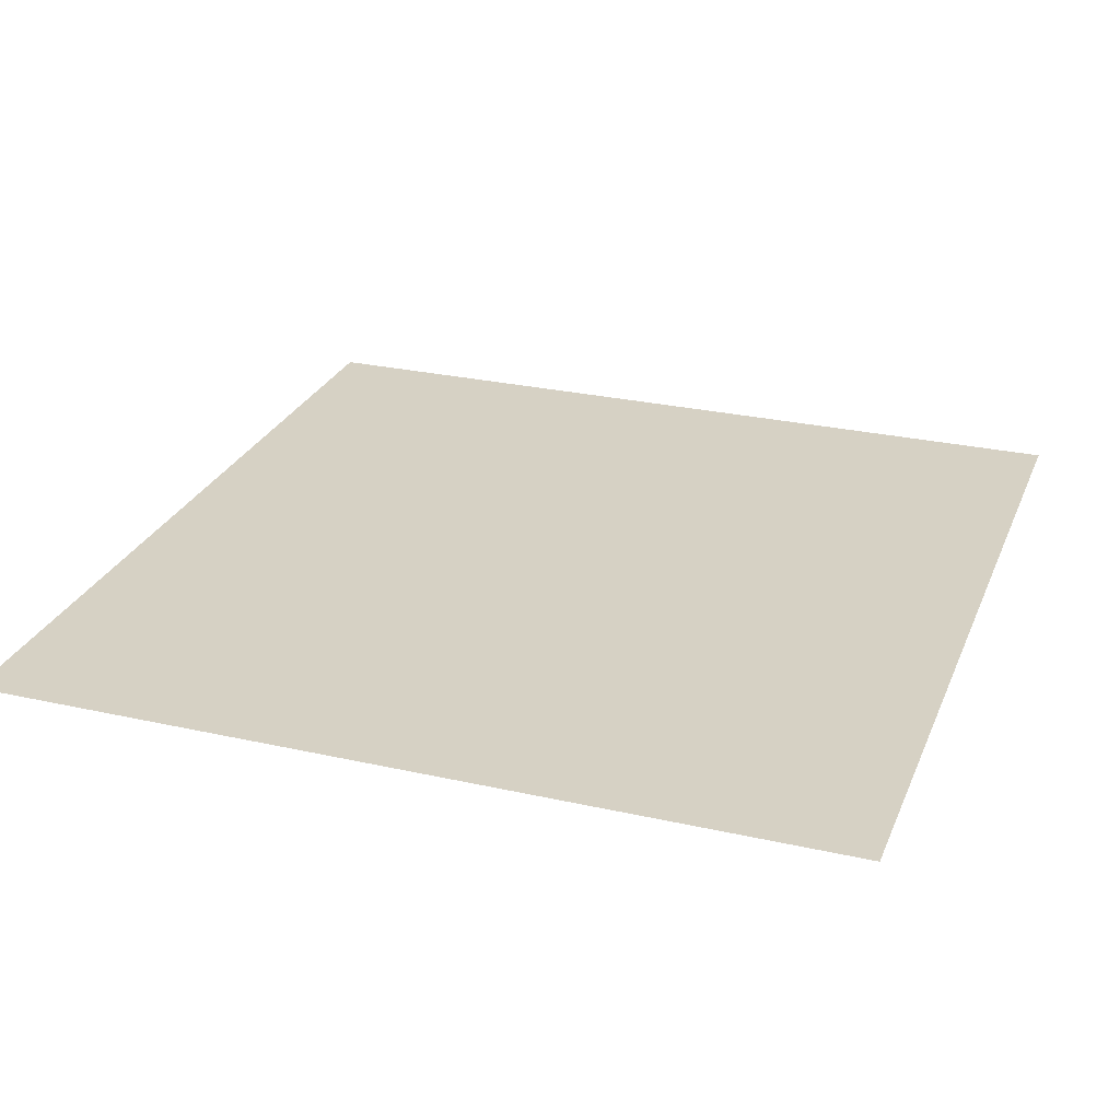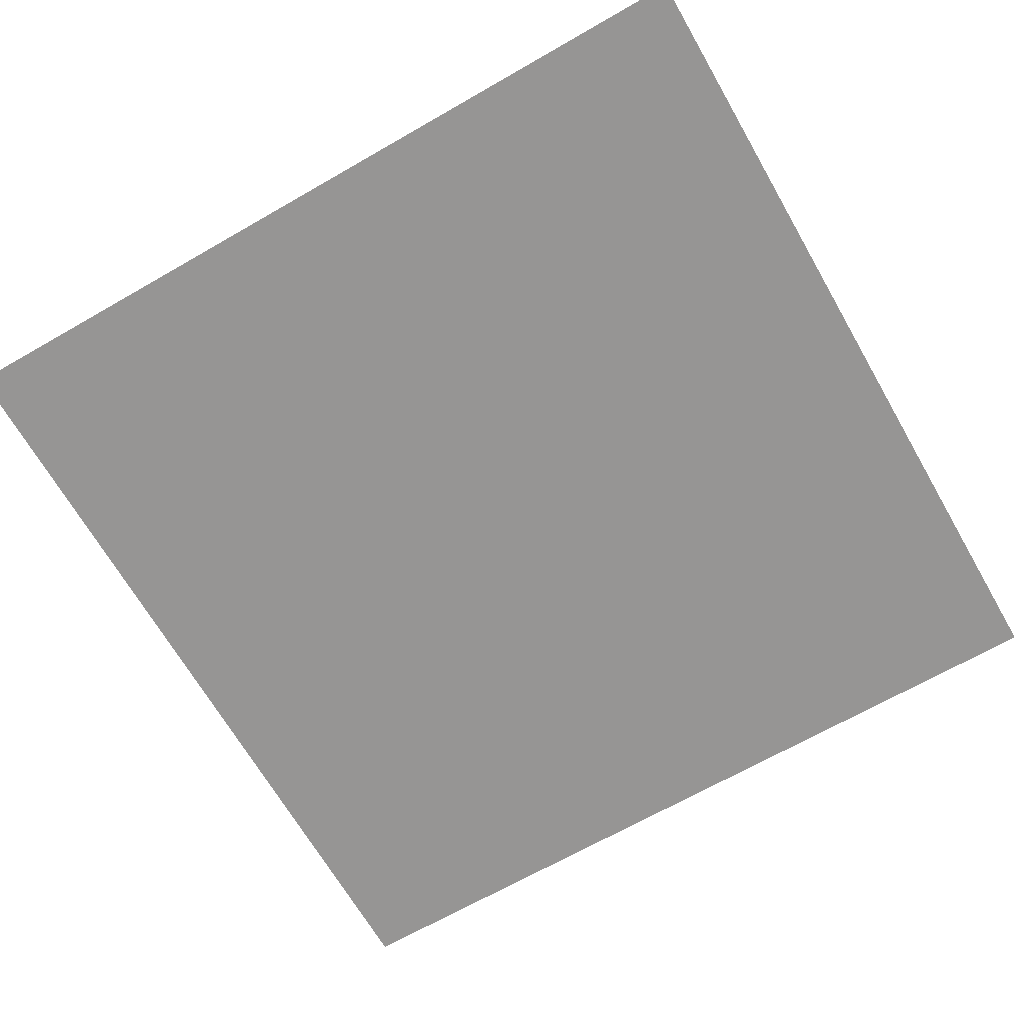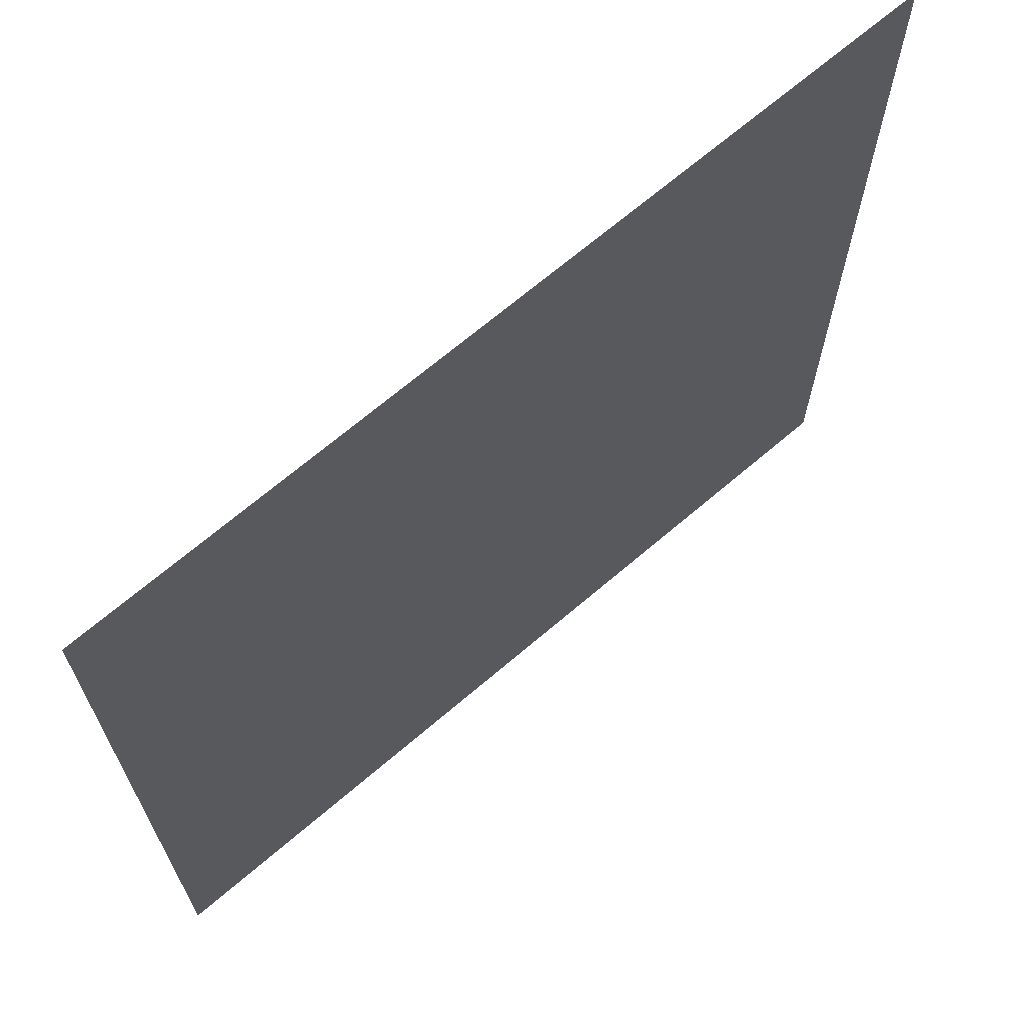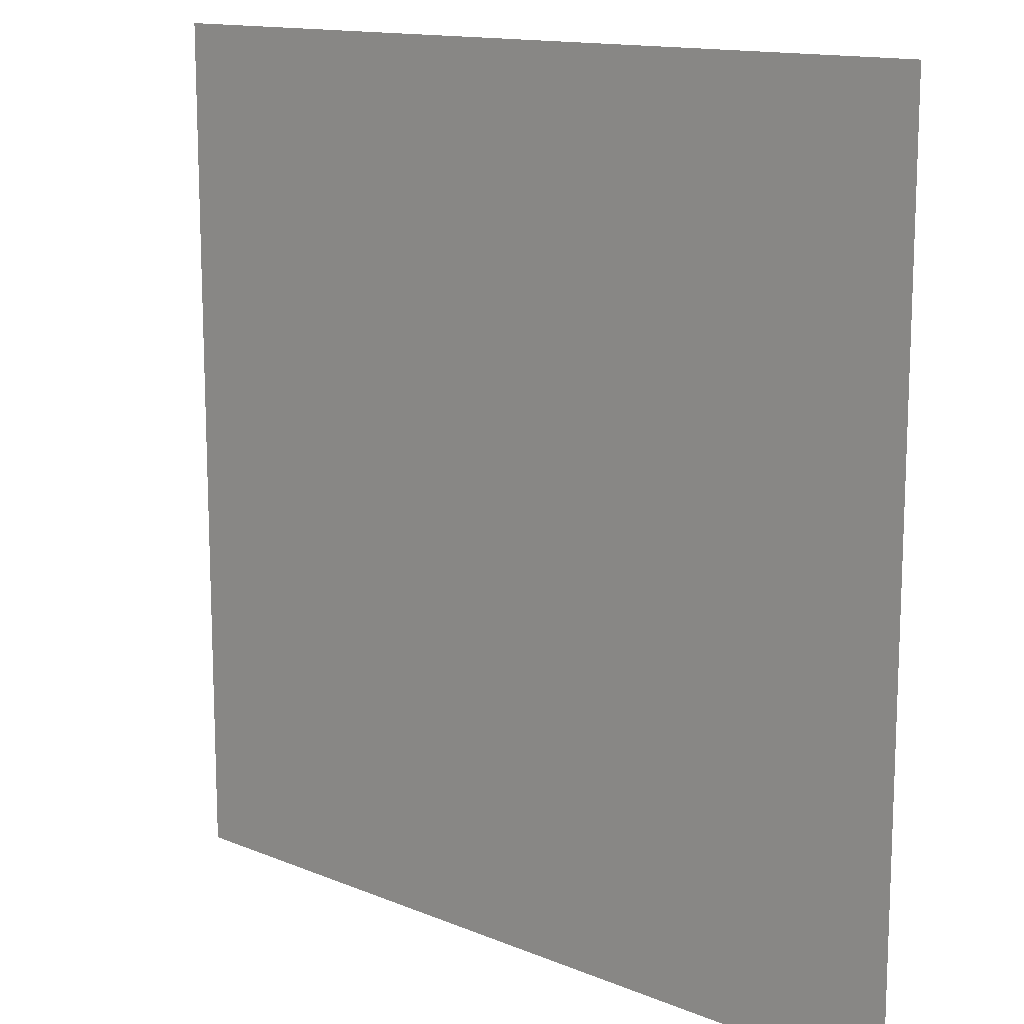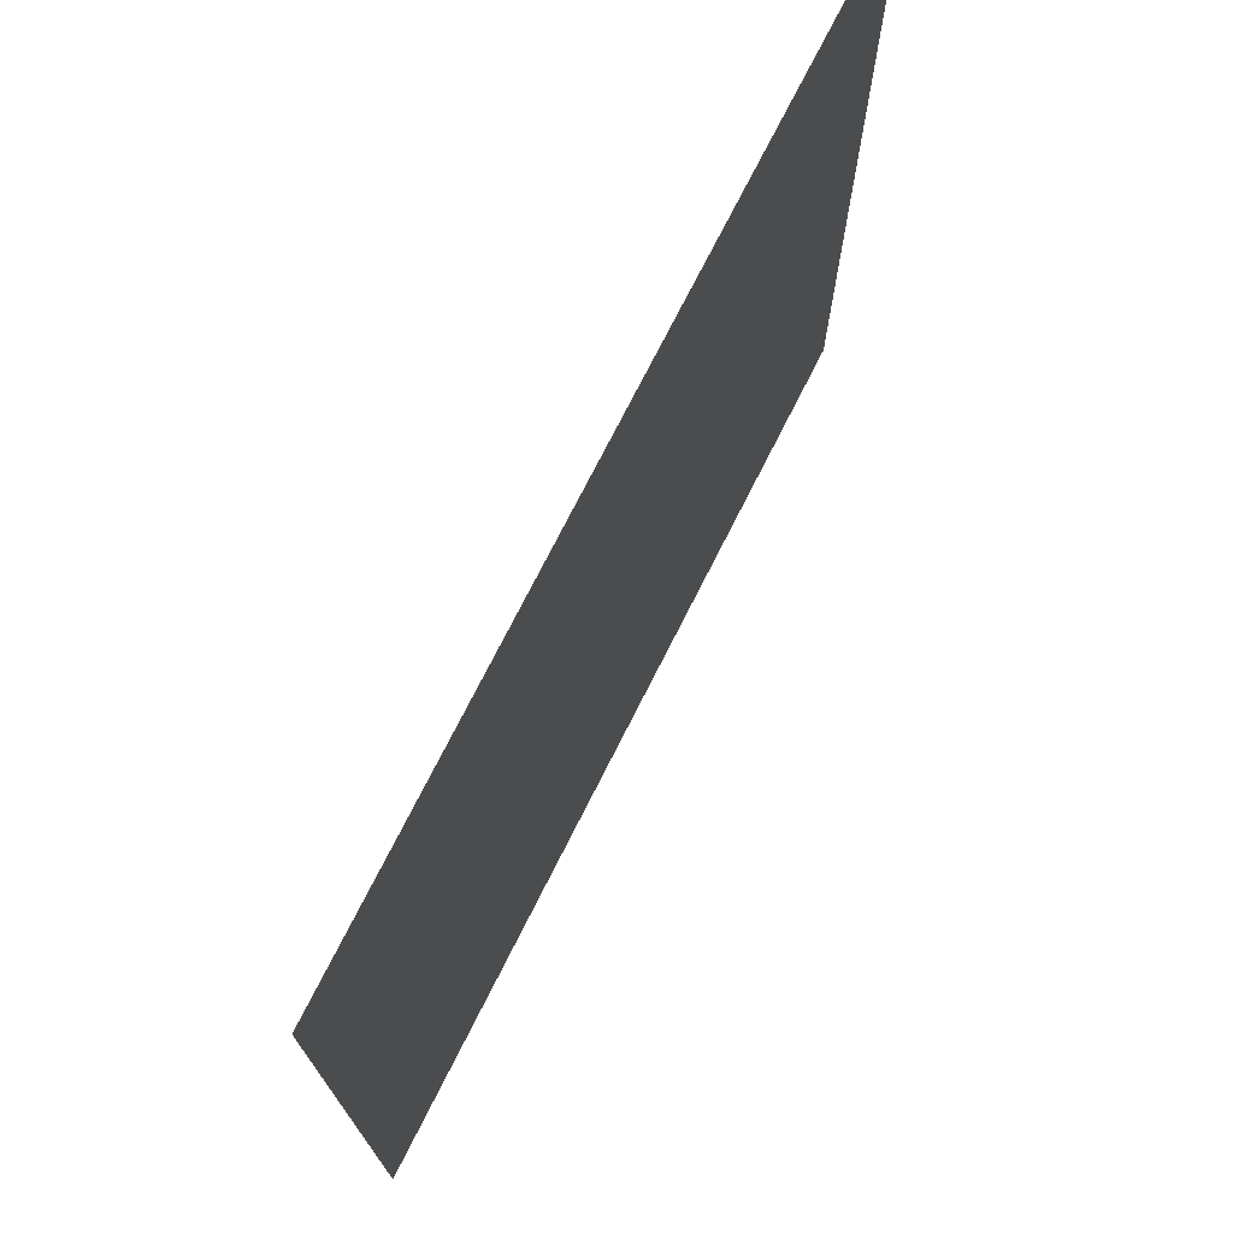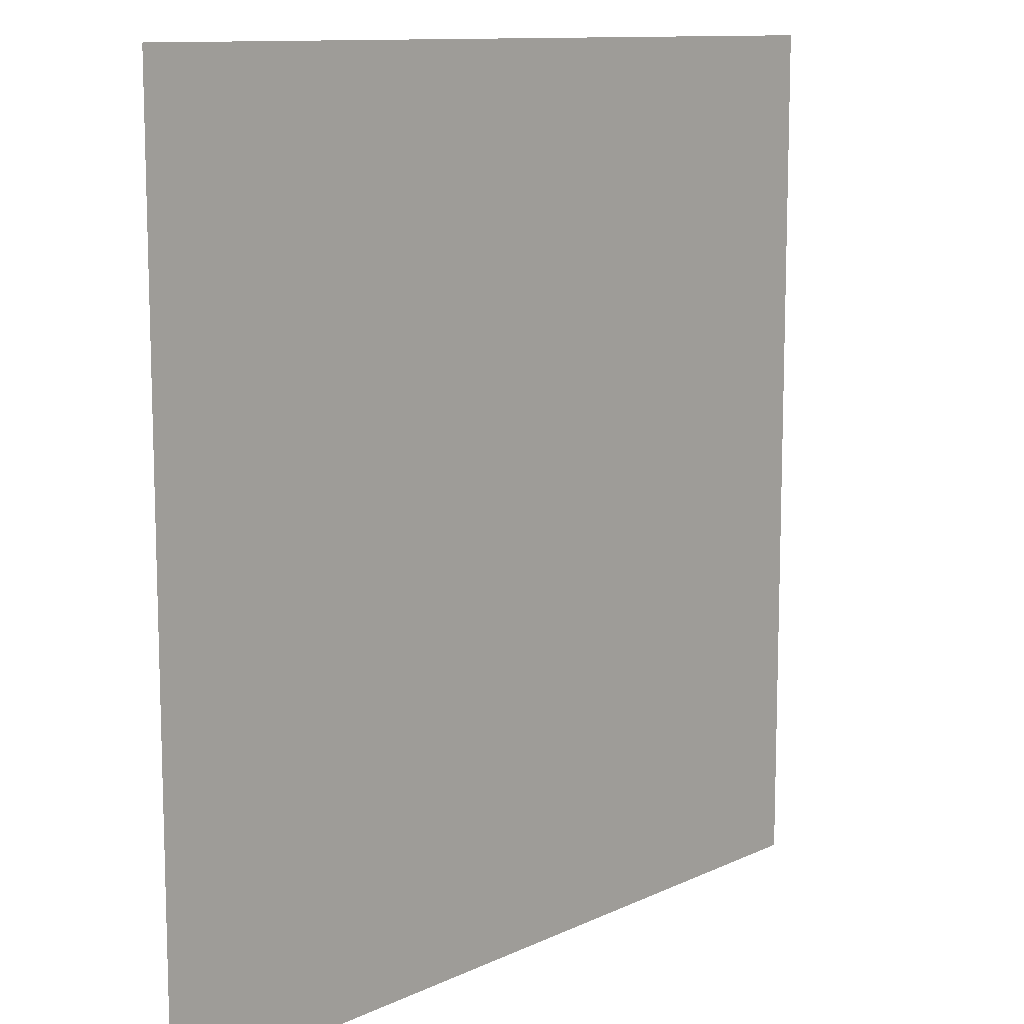
<metadata>
{"format":"obj","ext":"obj","renderer":"f3d","projection":"perspective","resolution":1024,"background":"white","views":[{"elev":27.0,"azim":19.3,"up":"+Z"},{"elev":-67.5,"azim":-60.1,"up":"+Z"},{"elev":68.2,"azim":139.4,"up":"+Y"},{"elev":13.6,"azim":-137.3,"up":"+Y"},{"elev":73.9,"azim":-63.2,"up":"+Y"},{"elev":11.1,"azim":131.2,"up":"+Y"}]}
</metadata>
<code>
o Plane
v -100 0 0
v 100 0 0
v -100 200 0
v 100 200 0
f 1 2 4 3

</code>
